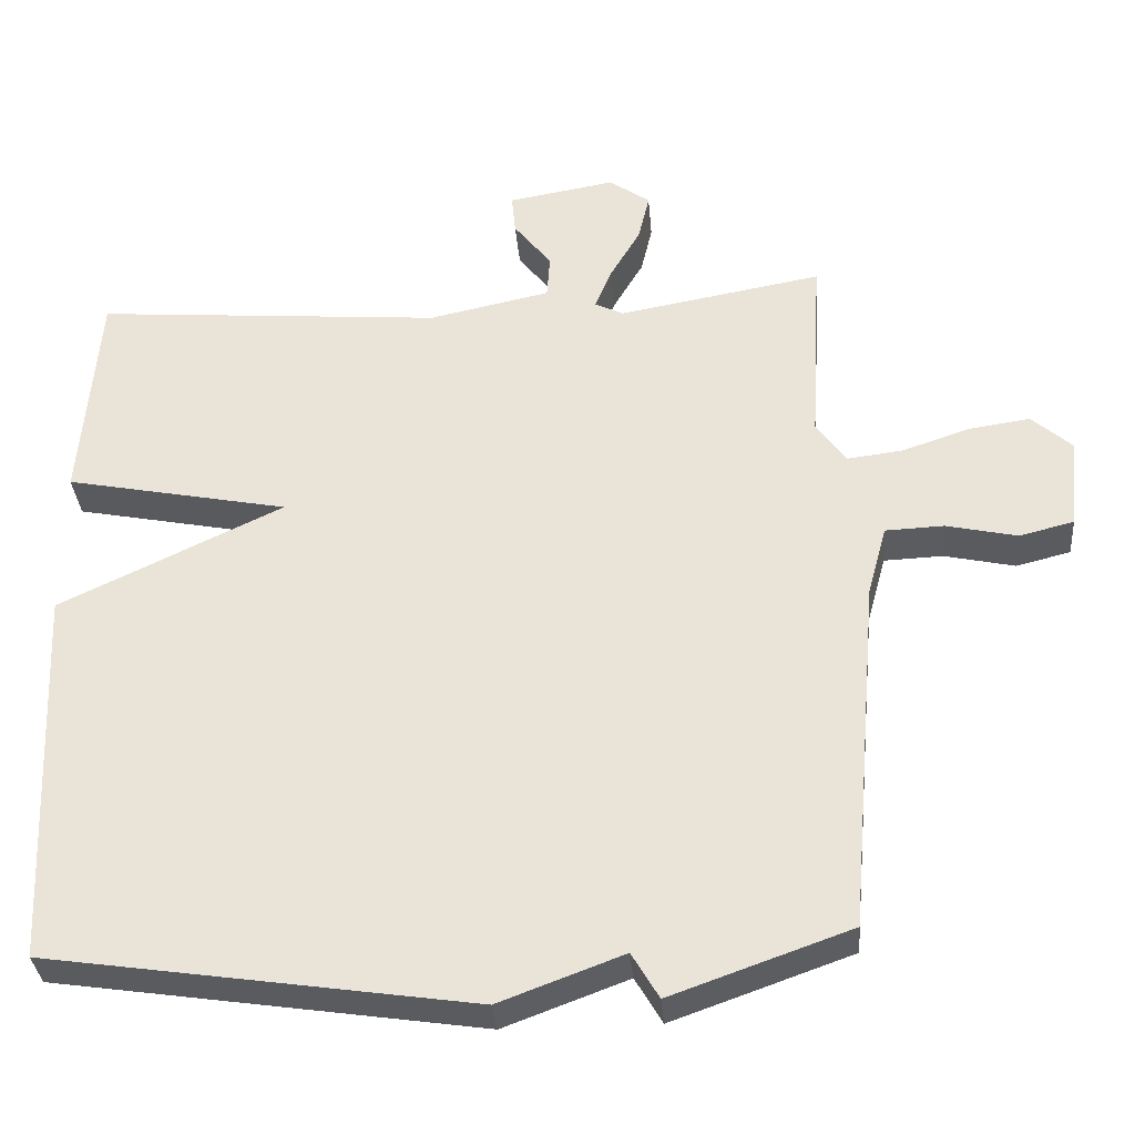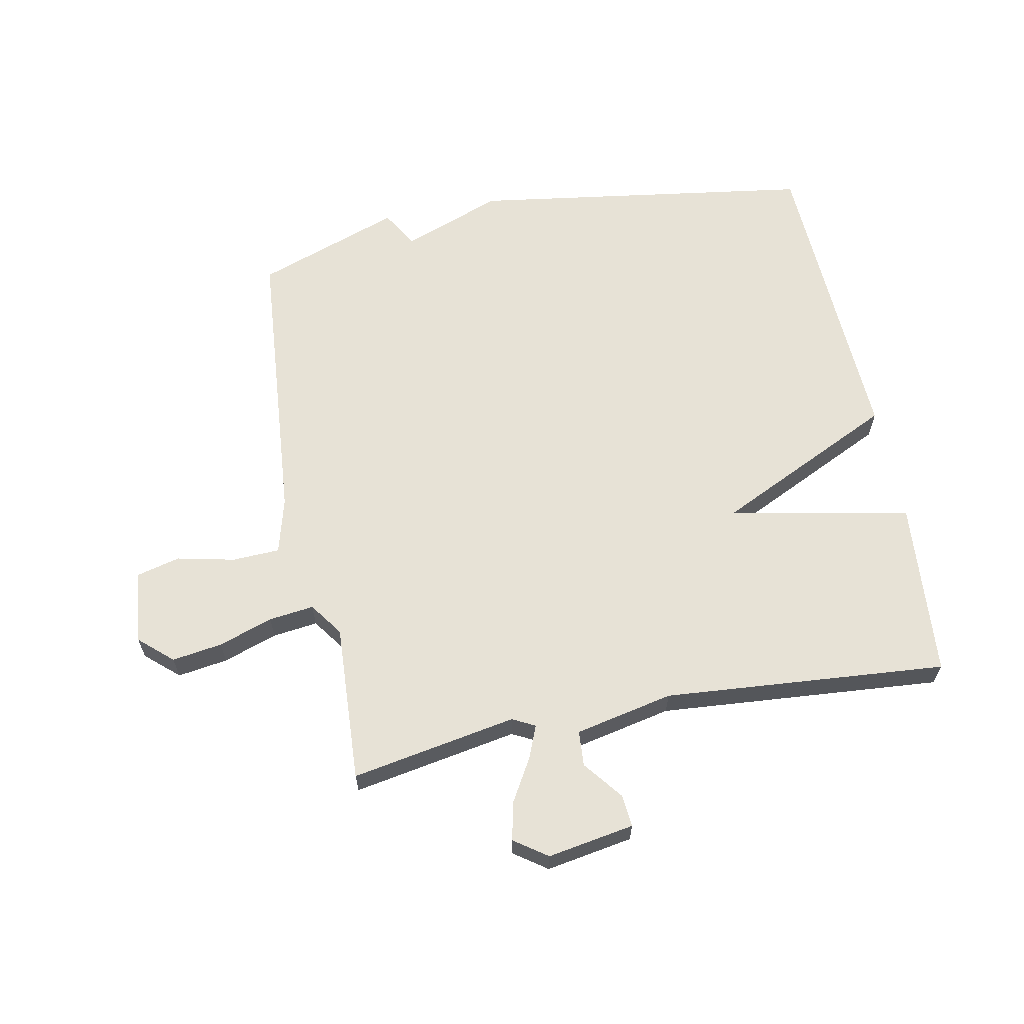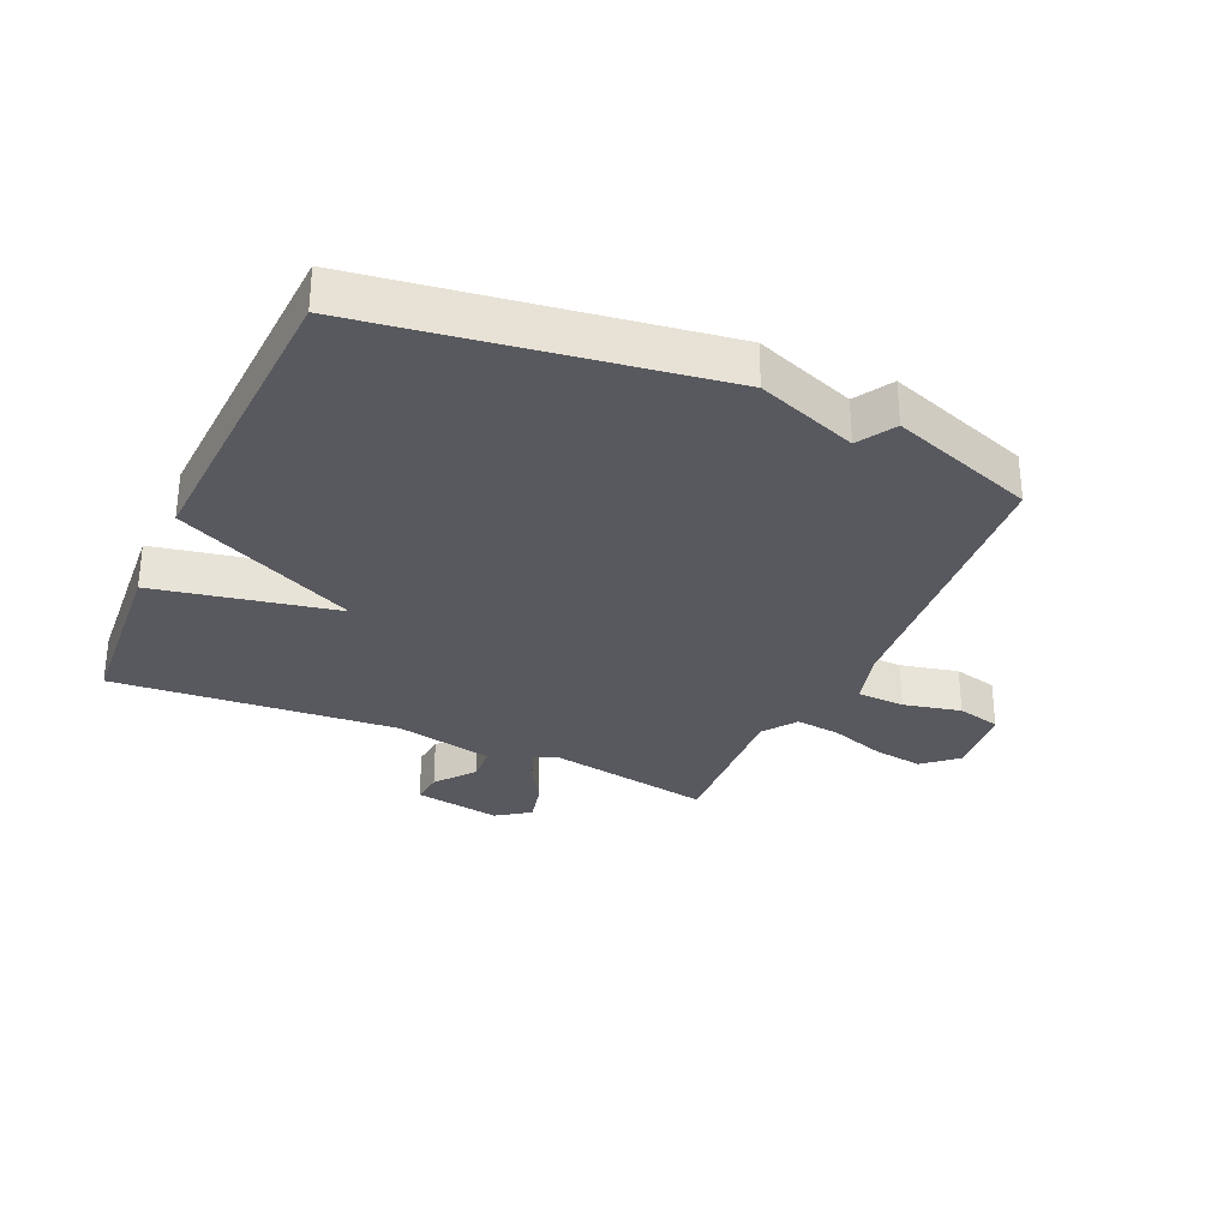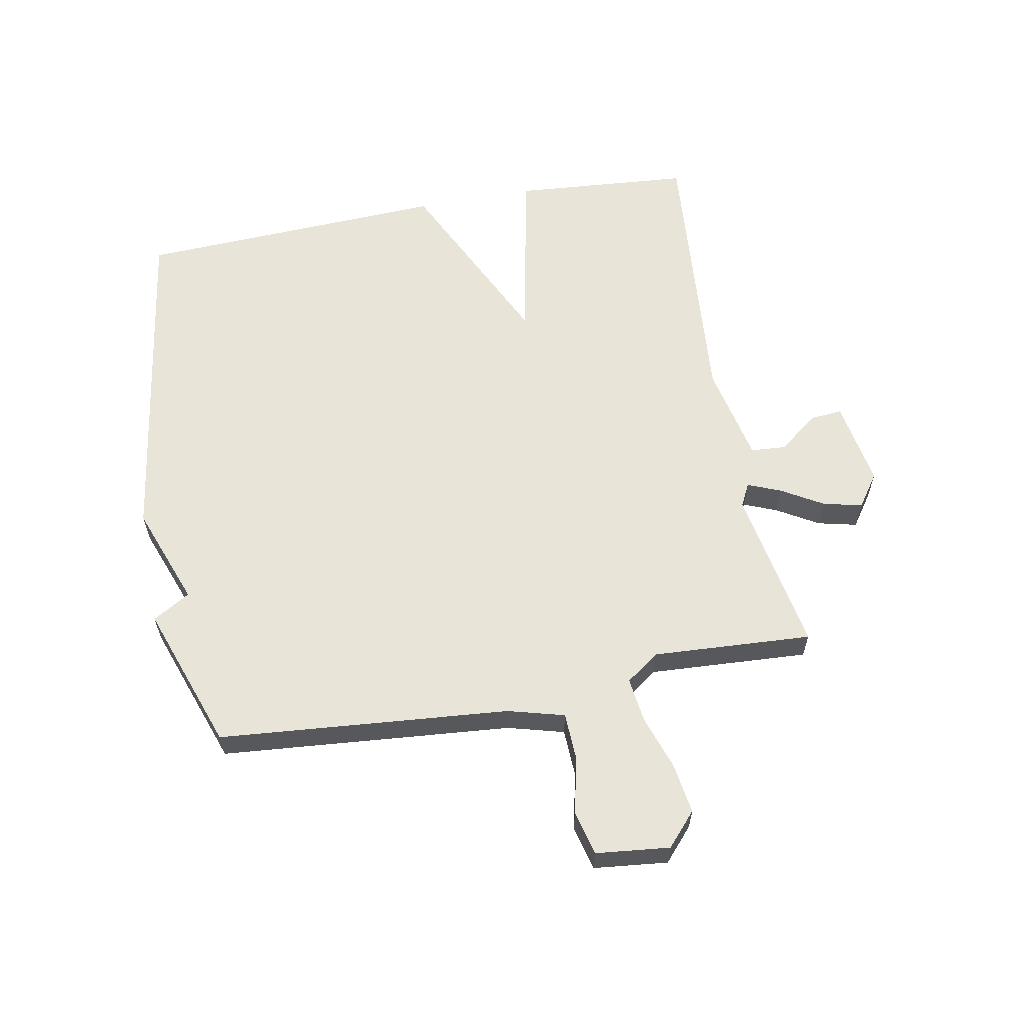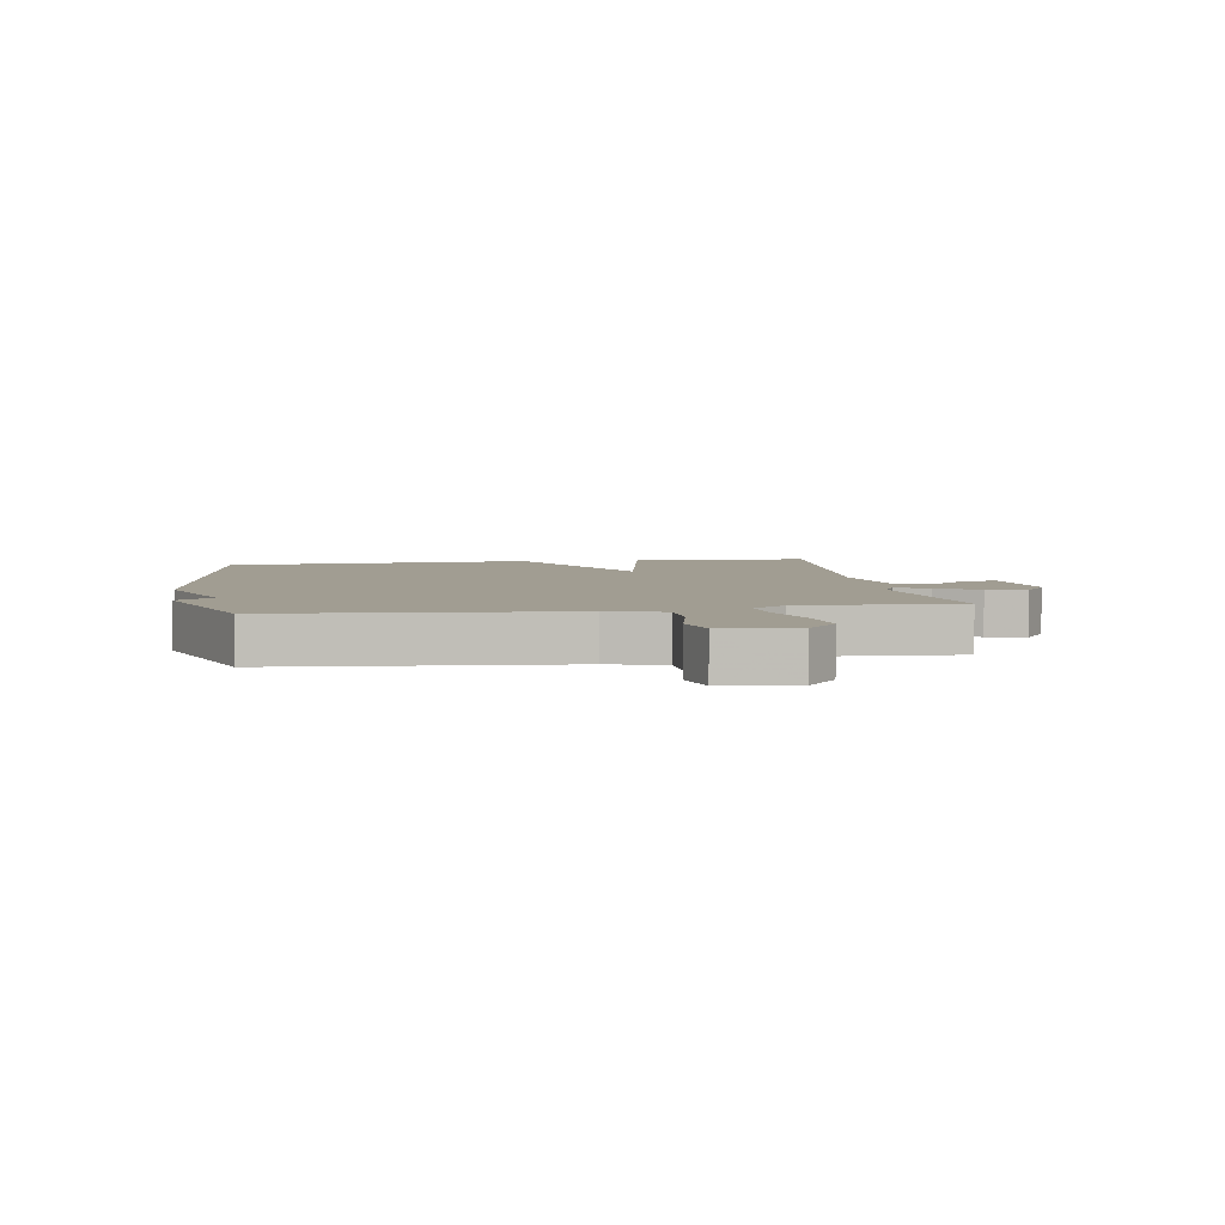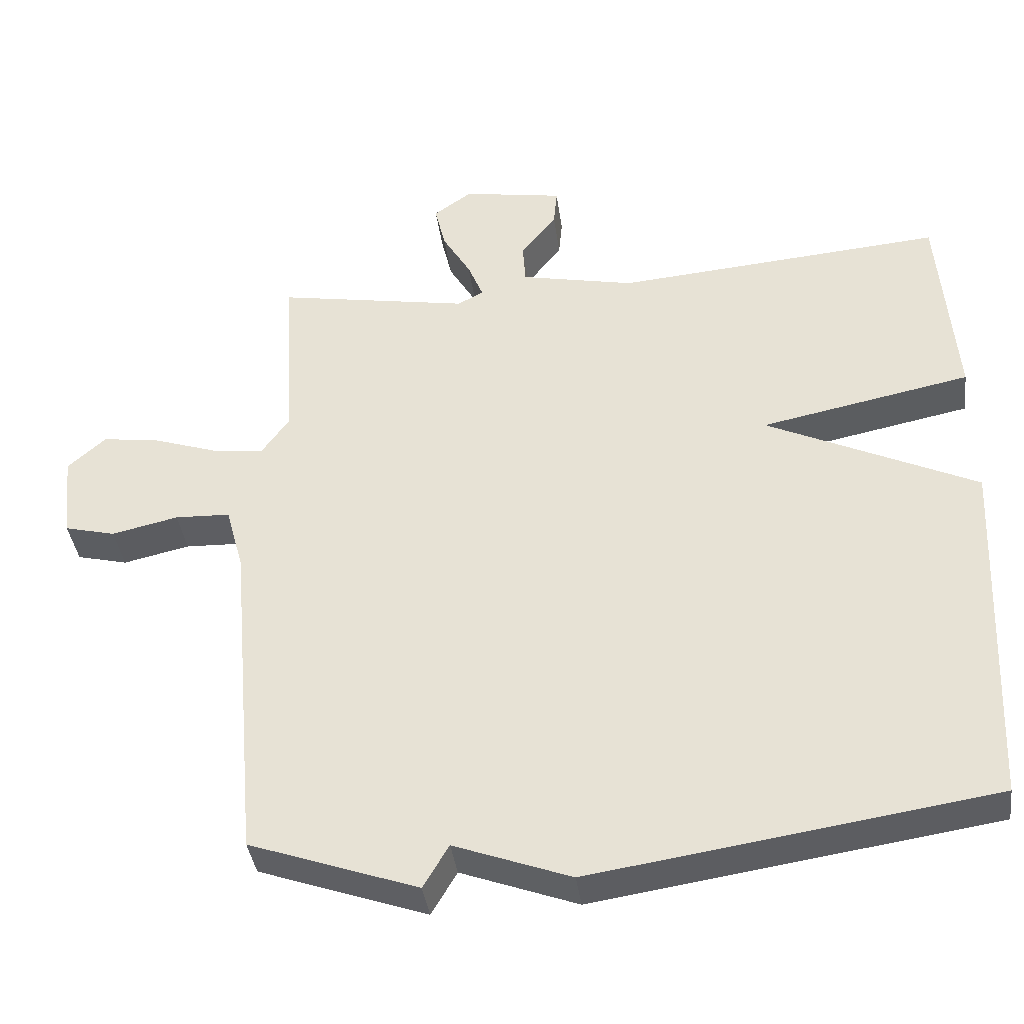
<metadata>
{"format":"obj","ext":"obj","renderer":"f3d","projection":"perspective","resolution":1024,"background":"white","views":[{"elev":-33.9,"azim":-175.3,"up":"+Z"},{"elev":63.2,"azim":-11.2,"up":"+Y"},{"elev":-30.4,"azim":155.8,"up":"+Y"},{"elev":60.5,"azim":-100.6,"up":"+Y"},{"elev":4.8,"azim":-99.2,"up":"+Y"},{"elev":-38.9,"azim":7.6,"up":"+Z"}]}
</metadata>
<code>
v 0.5 0.07 0.5
v 0.523 0.07 0.209
v 0.227 0.07 0.15
v 0.523 0.07 0.009
v 0.5 0.07 -0.5
v -0.063 0.07 -0.584
v -0.227 0.07 -0.523
v -0.263 0.07 -0.584
v -0.5 0.07 -0.5
v -0.541 0.07 -0.025
v -0.566 0.07 0.067
v -0.644 0.07 0.07
v -0.738 0.07 0.049
v -0.81 0.07 0.067
v -0.823 0.07 0.188
v -0.769 0.07 0.236
v -0.687 0.07 0.224
v -0.598 0.07 0.194
v -0.524 0.07 0.185
v -0.485 0.07 0.24
v -0.5 0.07 0.5
v -0.229 0.07 0.452
v -0.192 0.07 0.471
v -0.214 0.07 0.525
v -0.254 0.07 0.593
v -0.269 0.07 0.657
v -0.215 0.07 0.695
v -0.073 0.07 0.671
v -0.078 0.07 0.618
v -0.128 0.07 0.554
v -0.124 0.07 0.496
v 0.037 0.07 0.462
v 0.5 0 0.5
v 0.523 0 0.209
v 0.227 0 0.15
v 0.523 0 0.009
v 0.5 0 -0.5
v -0.063 0 -0.584
v -0.227 0 -0.523
v -0.263 0 -0.584
v -0.5 0 -0.5
v -0.541 0 -0.025
v -0.566 0 0.067
v -0.644 0 0.07
v -0.738 0 0.049
v -0.81 0 0.067
v -0.823 0 0.188
v -0.769 0 0.236
v -0.687 0 0.224
v -0.598 0 0.194
v -0.524 0 0.185
v -0.485 0 0.24
v -0.5 0 0.5
v -0.229 0 0.452
v -0.192 0 0.471
v -0.214 0 0.525
v -0.254 0 0.593
v -0.269 0 0.657
v -0.215 0 0.695
v -0.073 0 0.671
v -0.078 0 0.618
v -0.128 0 0.554
v -0.124 0 0.496
v 0.037 0 0.462
f 28 29 30
f 27 28 30
f 26 27 30
f 25 26 30
f 24 25 30
f 23 24 30 31
f 22 23 31 32
f 20 21 22
f 19 20 22 32
f 16 17 18
f 15 16 18
f 14 15 18
f 13 14 18
f 12 13 18
f 11 12 18 19
f 19 32 1
f 11 19 1
f 10 11 1
f 7 8 9 10
f 6 7 10
f 5 6 10
f 4 5 10
f 3 4 10
f 1 2 3
f 1 3 10
f 62 61 60
f 62 60 59
f 62 59 58
f 62 58 57
f 62 57 56
f 63 62 56 55
f 64 63 55 54
f 54 53 52
f 64 54 52 51
f 50 49 48
f 50 48 47
f 50 47 46
f 50 46 45
f 50 45 44
f 51 50 44 43
f 33 64 51
f 33 51 43
f 33 43 42
f 42 41 40 39
f 42 39 38
f 42 38 37
f 42 37 36
f 42 36 35
f 35 34 33
f 42 35 33
f 1 33 34 2
f 2 34 35 3
f 3 35 36 4
f 4 36 37 5
f 5 37 38 6
f 6 38 39 7
f 7 39 40 8
f 8 40 41 9
f 9 41 42 10
f 10 42 43 11
f 11 43 44 12
f 12 44 45 13
f 13 45 46 14
f 14 46 47 15
f 15 47 48 16
f 16 48 49 17
f 17 49 50 18
f 18 50 51 19
f 19 51 52 20
f 20 52 53 21
f 21 53 54 22
f 22 54 55 23
f 23 55 56 24
f 24 56 57 25
f 25 57 58 26
f 26 58 59 27
f 27 59 60 28
f 28 60 61 29
f 29 61 62 30
f 30 62 63 31
f 31 63 64 32
f 32 64 33 1

</code>
